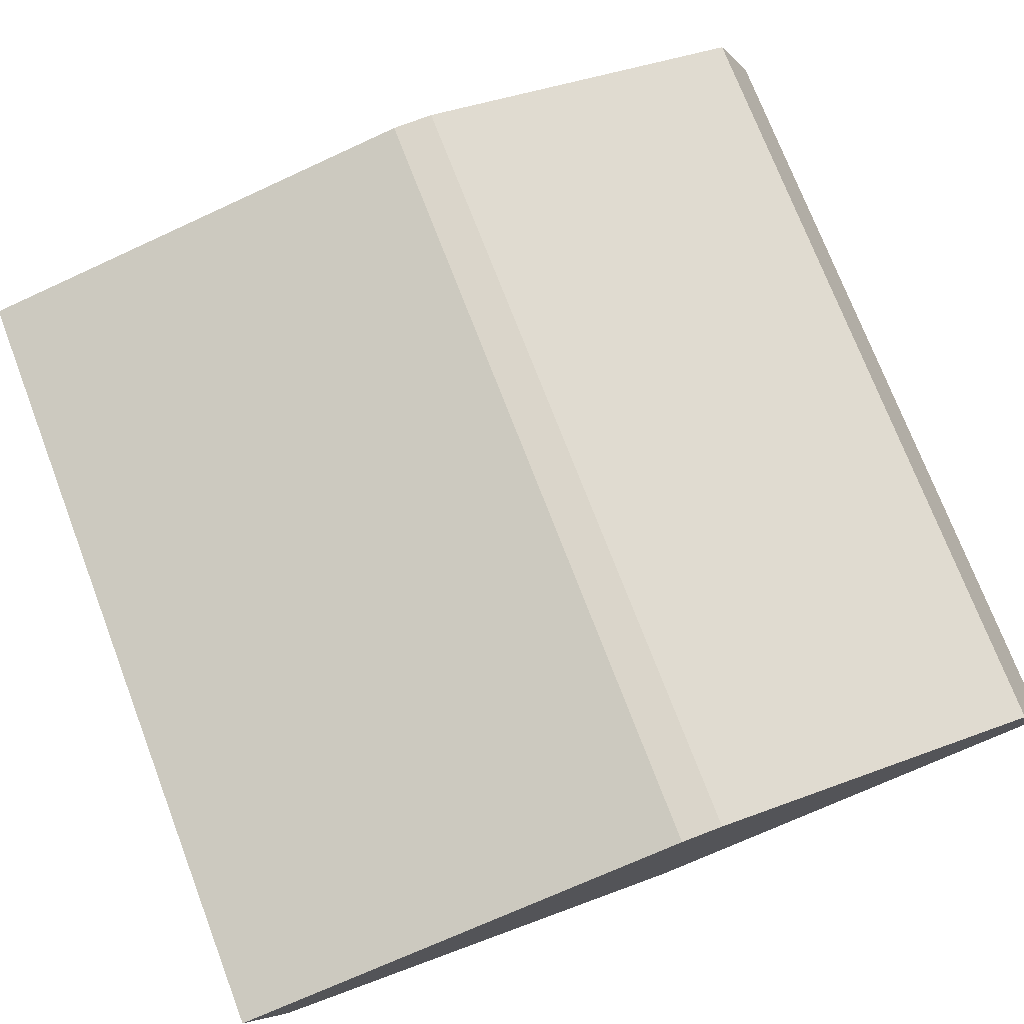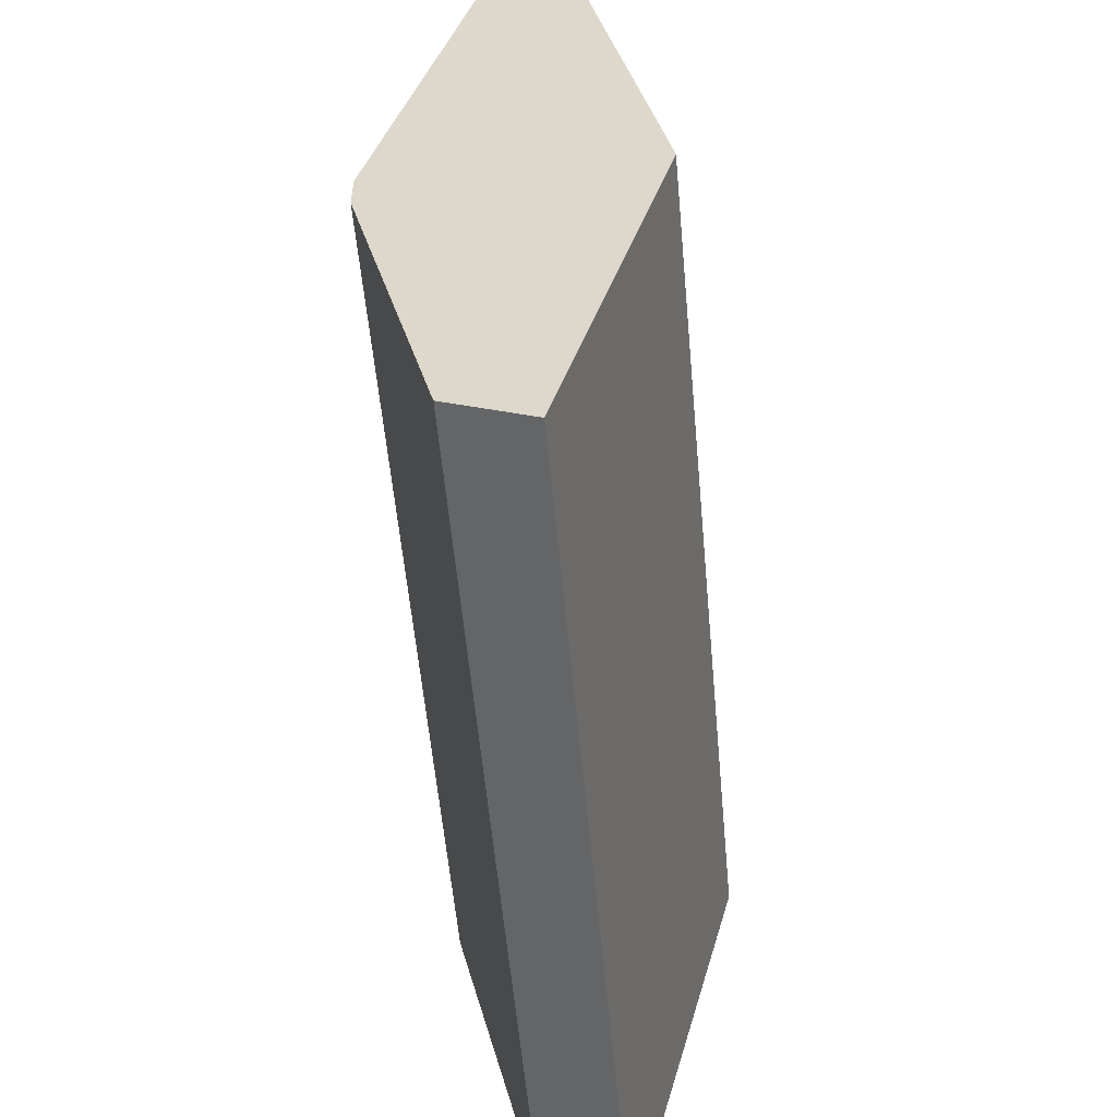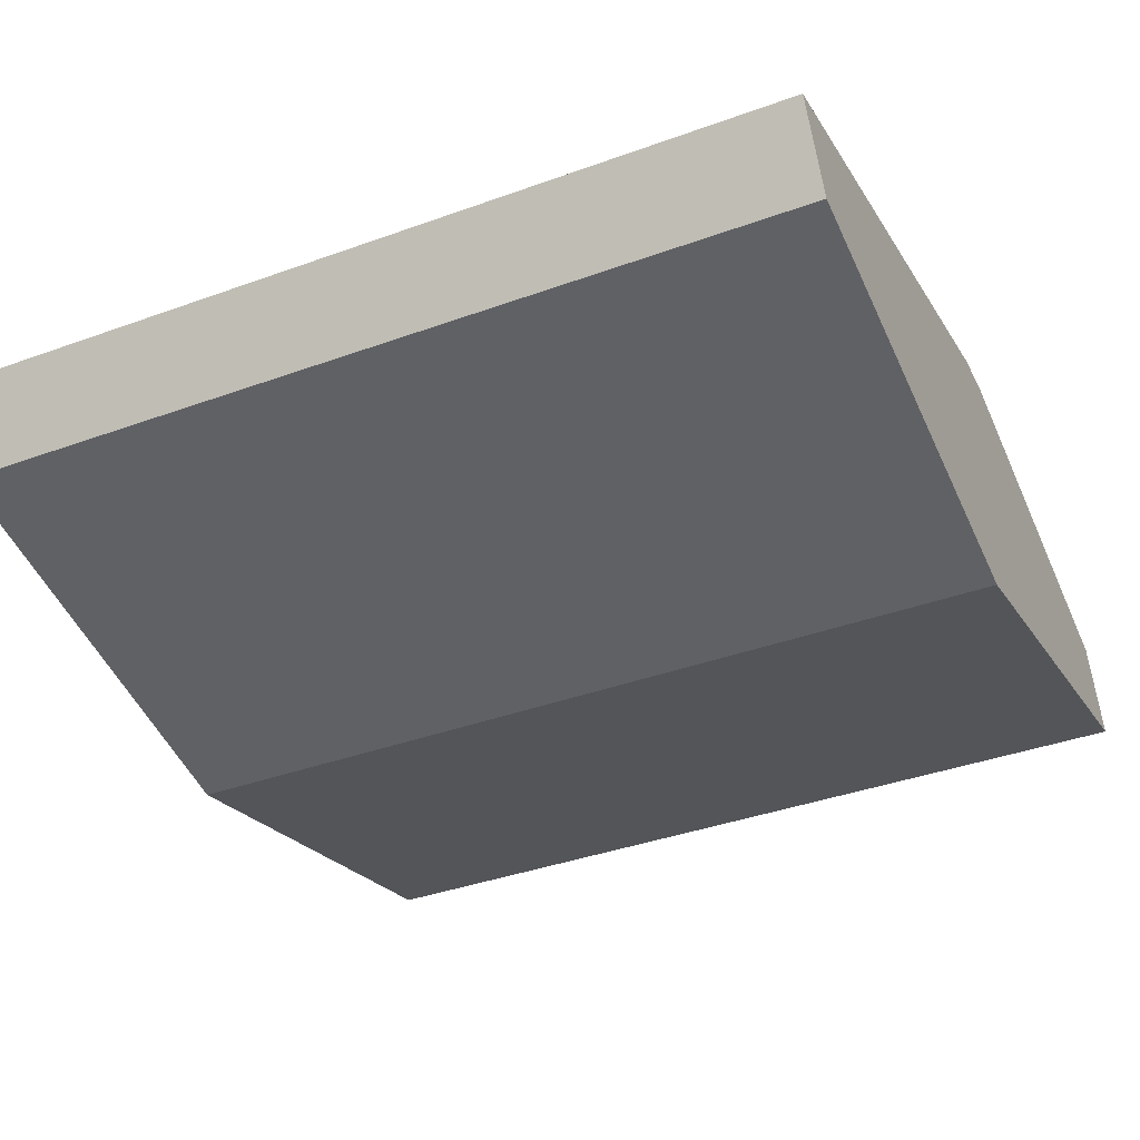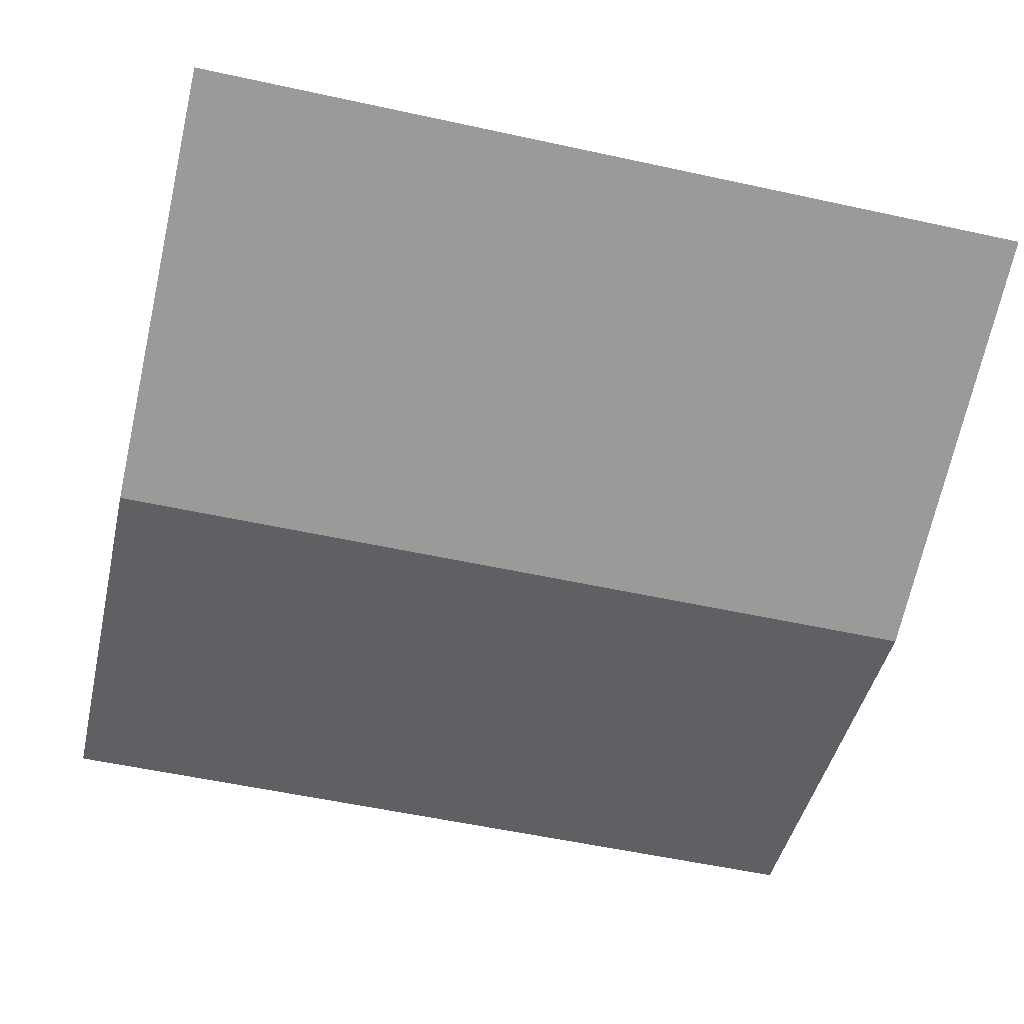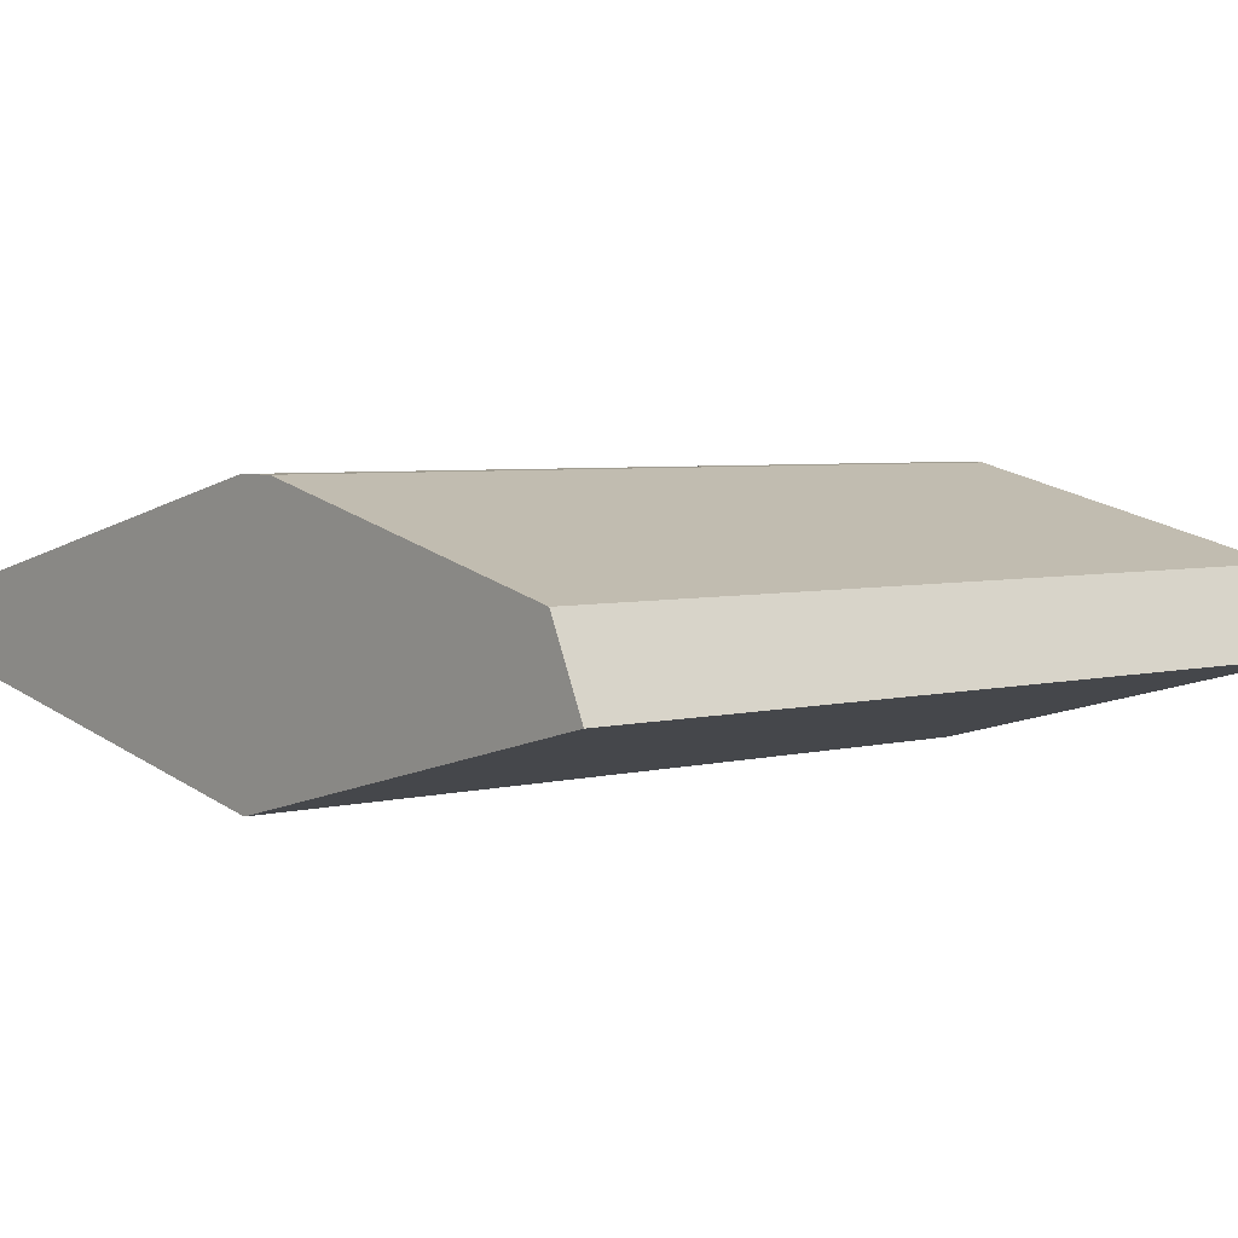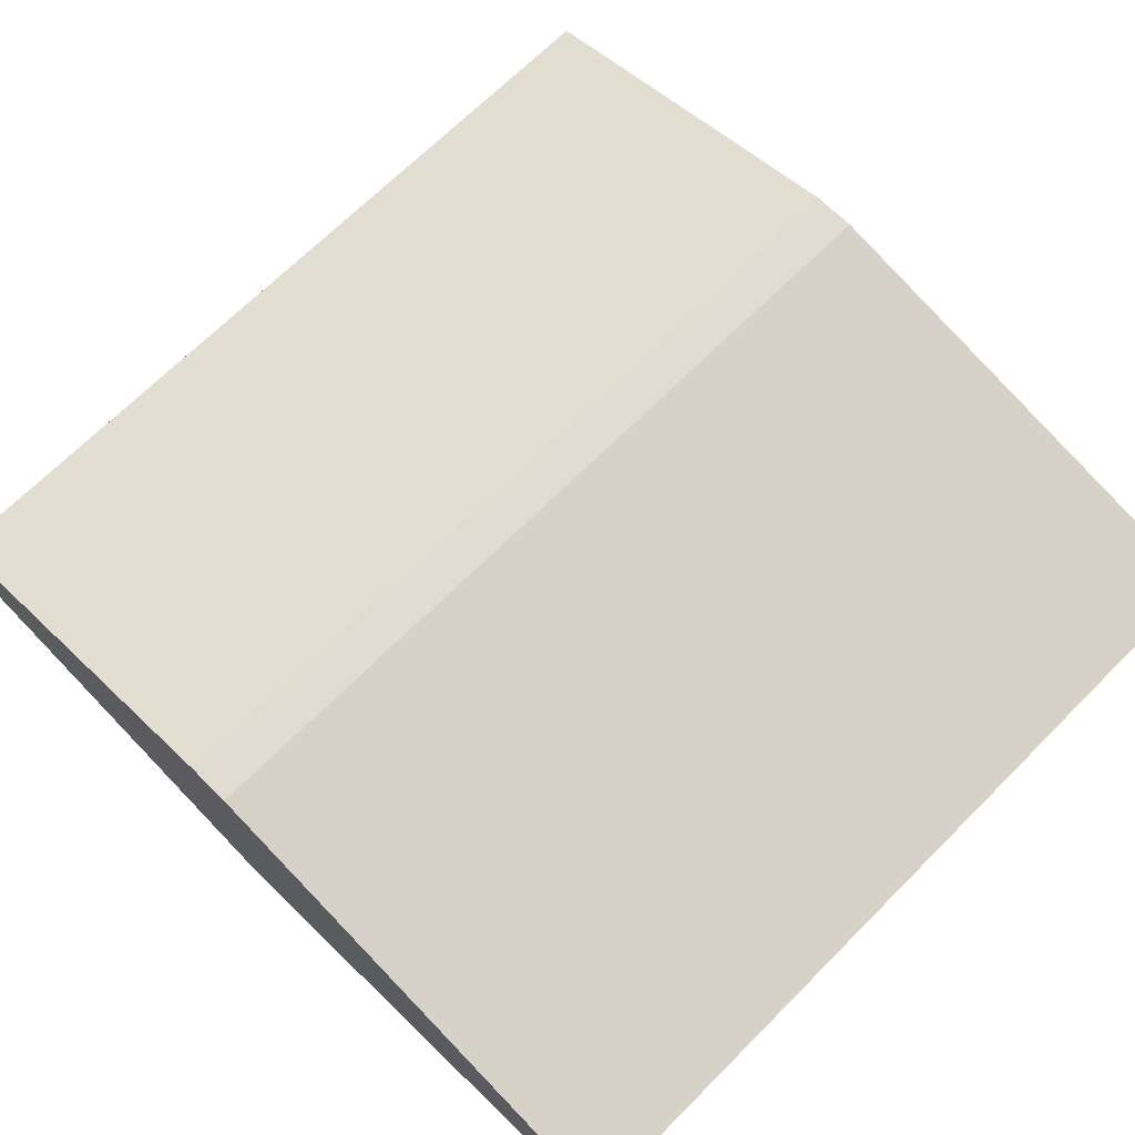
<metadata>
{"format":"obj","ext":"obj","renderer":"f3d","projection":"perspective","resolution":1024,"background":"white","views":[{"elev":74.3,"azim":-111.0,"up":"+Z"},{"elev":-56.9,"azim":95.2,"up":"+Y"},{"elev":-38.4,"azim":-155.4,"up":"+Z"},{"elev":-55.0,"azim":-13.0,"up":"+Z"},{"elev":4.4,"azim":-40.2,"up":"+Z"},{"elev":69.0,"azim":135.0,"up":"+Z"}]}
</metadata>
<code>
v 0.3016 -0.02375 0.003131
v 0.3016 -0.1699 -0.02828
v 0.3016 0.1375 -0.06887
v -0.005855 0.1375 -0.06887
v -0.005855 -0.03968 0.003133
v 0.3016 -0.02384 -0.09936
v 0.3016 0.1525 -0.03786
v 0.3016 -0.03968 0.003133
v -0.005855 -0.1838 -0.05836
v -0.005855 -0.02371 0.003133
v -0.005855 -0.02371 -0.09936
v 0.3016 -0.1838 -0.05836
v -0.005855 -0.1699 -0.02828
v -0.005855 0.1525 -0.03786
f 7 3 4
f 7 6 3
f 7 1 6
f 8 5 2
f 8 2 1
f 10 1 7
f 10 8 1
f 10 5 8
f 10 4 9
f 11 9 4
f 11 6 9
f 11 4 3
f 11 3 6
f 12 9 6
f 12 2 9
f 12 6 1
f 12 1 2
f 13 9 2
f 13 2 5
f 13 10 9
f 13 5 10
f 14 10 7
f 14 7 4
f 14 4 10

</code>
